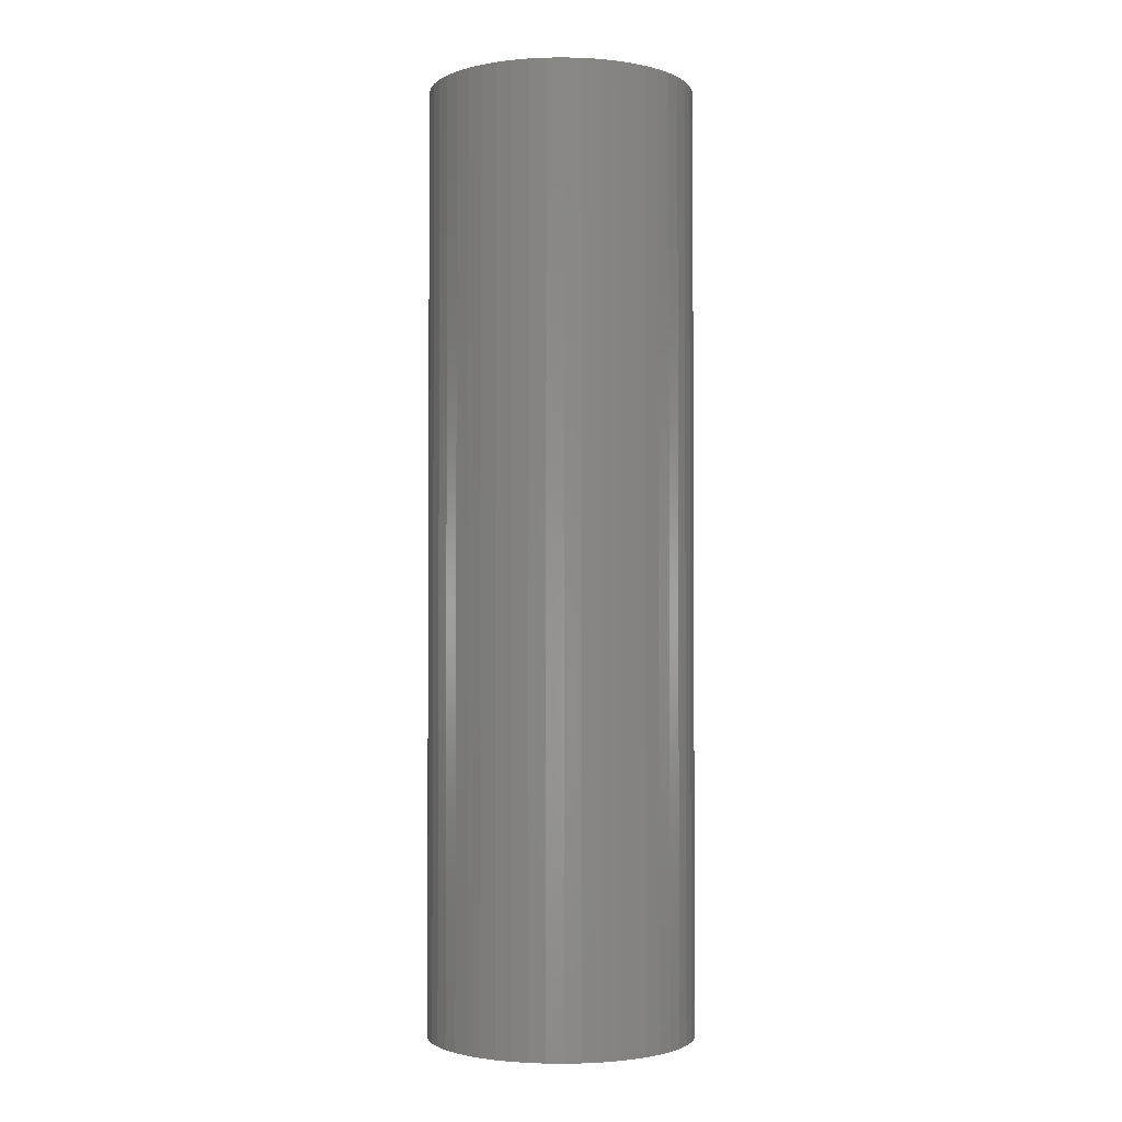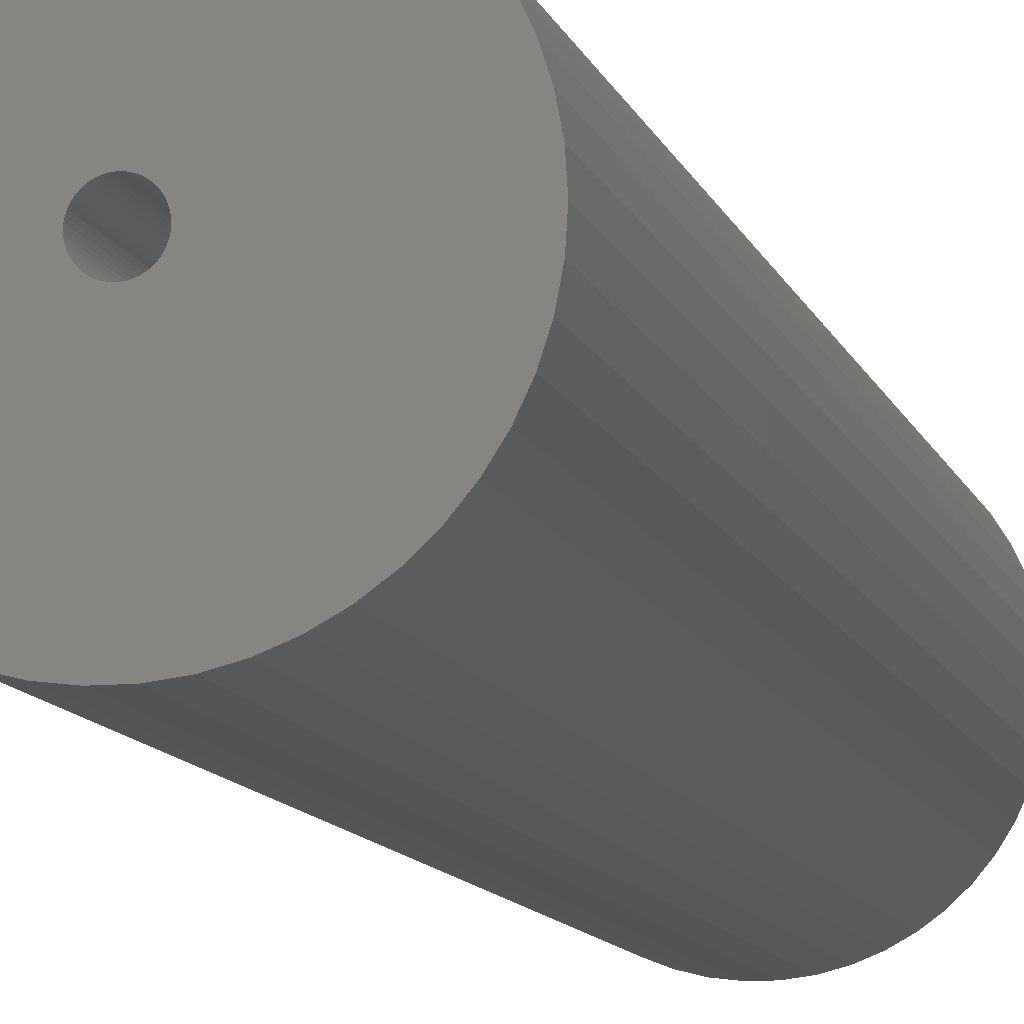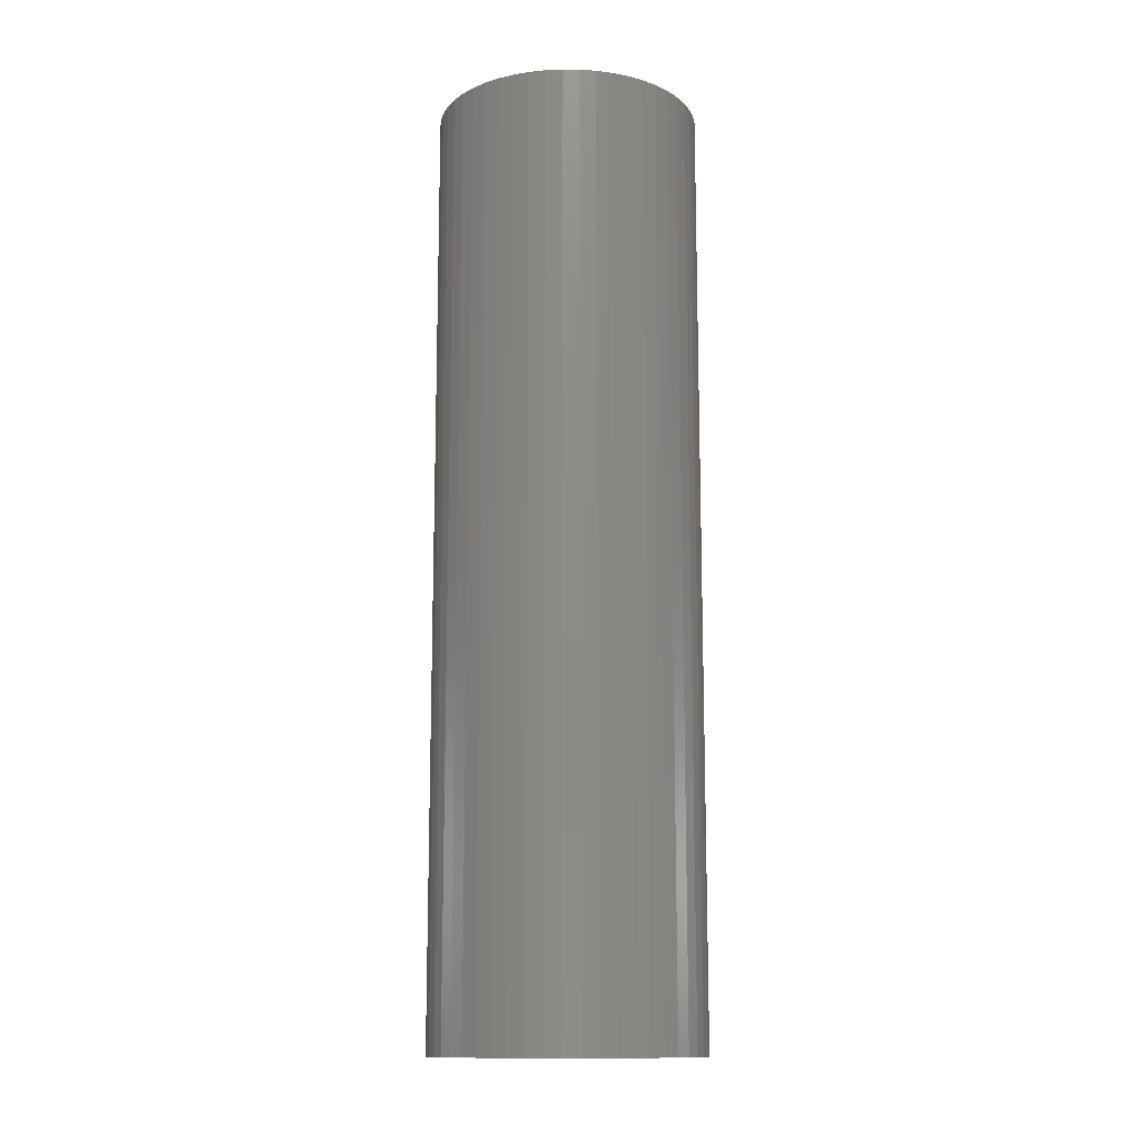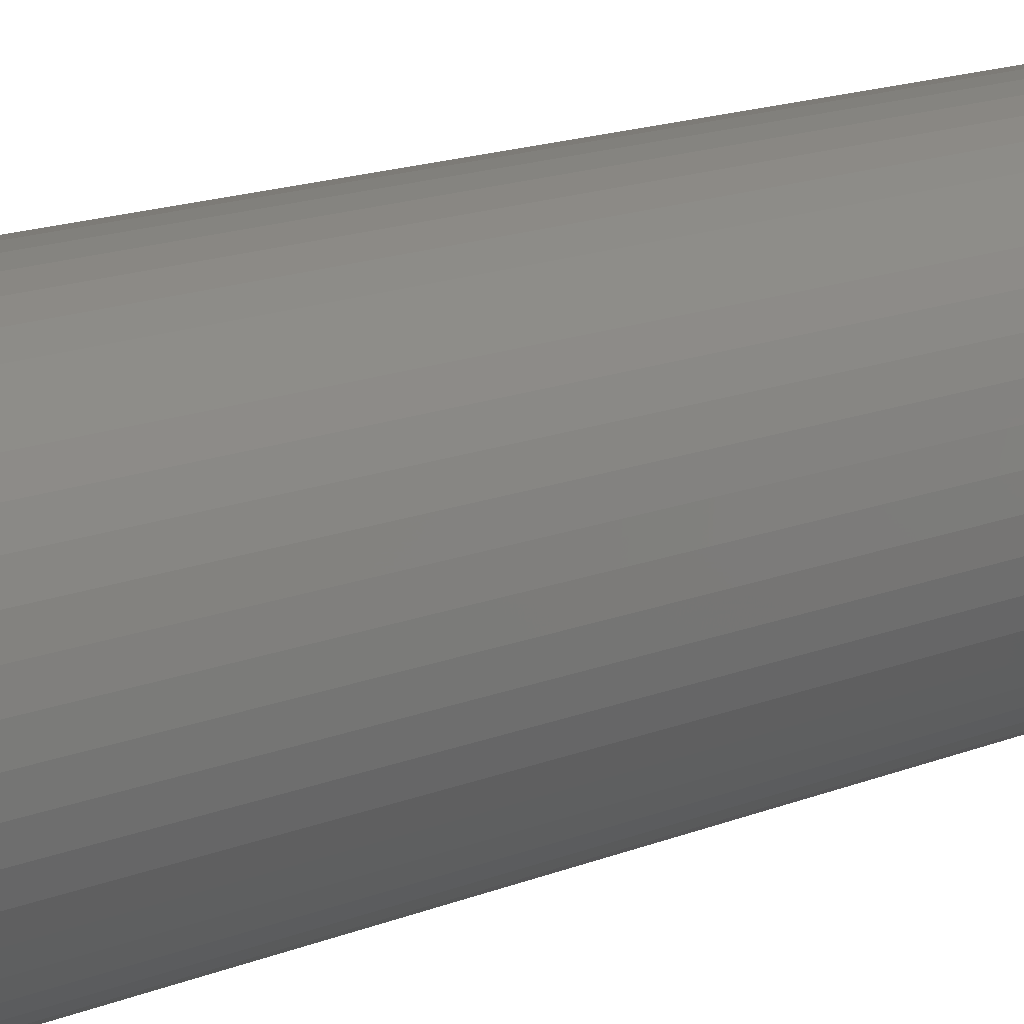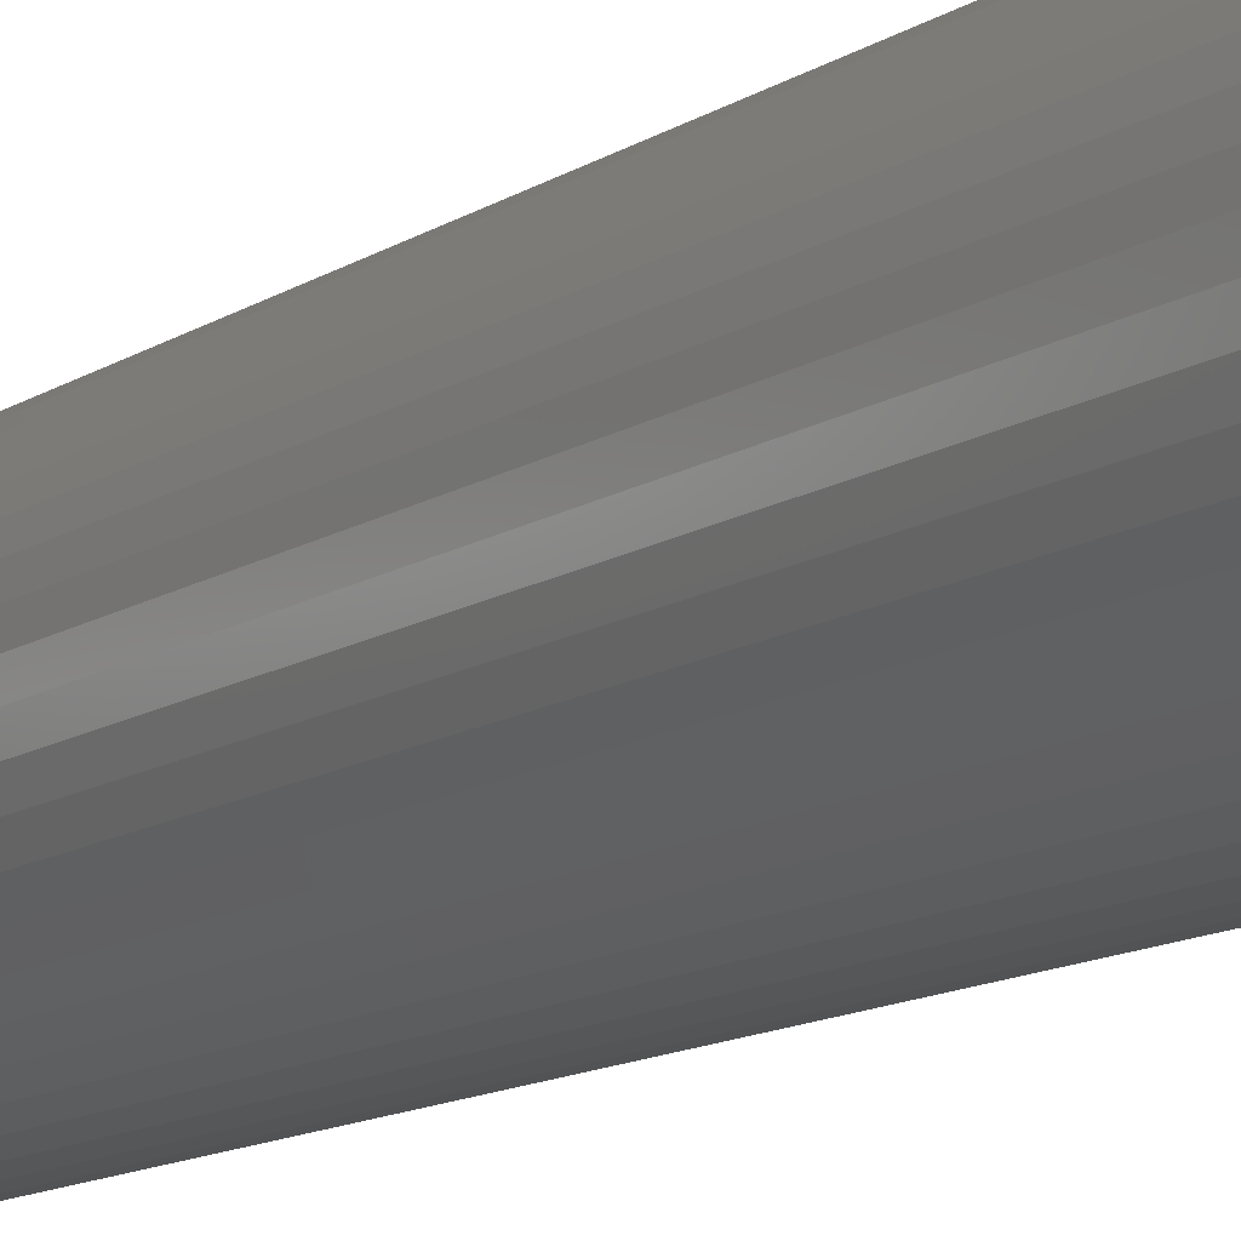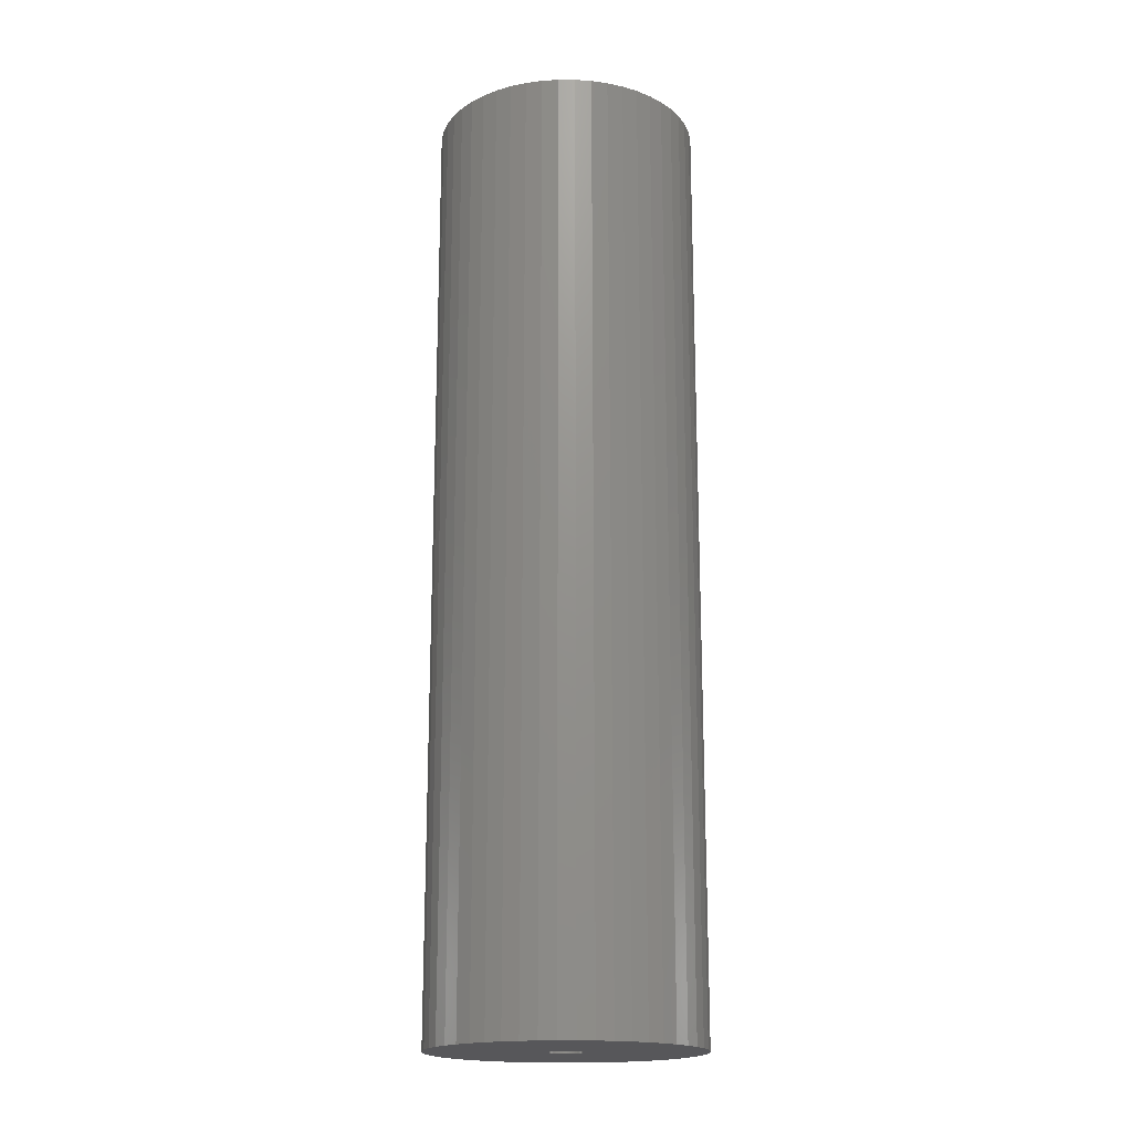
<metadata>
{"format":"stl","ext":"stl","renderer":"f3d","projection":"perspective","resolution":1024,"background":"white","views":[{"elev":-2.1,"azim":38.4,"up":"+Z"},{"elev":-10.3,"azim":-166.1,"up":"+Y"},{"elev":-13.3,"azim":-109.5,"up":"+Z"},{"elev":14.1,"azim":-133.3,"up":"+Y"},{"elev":-12.8,"azim":145.1,"up":"+Y"},{"elev":-18.2,"azim":-0.3,"up":"+Z"}]}
</metadata>
<code>
# stl→obj: 200 verts, 400 faces
v 11 0 39
v 10.91 1.379 -39
v 10.91 1.379 39
v 11 0 -39
v -11 0 -39
v -10.91 1.379 39
v -10.91 1.379 -39
v -11 0 39
v 0.6907 10.98 -39
v -0.6907 10.98 39
v 0.6907 10.98 39
v -0.6907 10.98 -39
v -0.6907 -10.98 -39
v 0.6907 -10.98 39
v -0.6907 -10.98 39
v 0.6907 -10.98 -39
v 8.019 7.53 -39
v 7.012 8.476 39
v 8.019 7.53 39
v 7.012 8.476 -39
v -7.012 8.476 -39
v -8.019 7.53 39
v -7.012 8.476 39
v -8.019 7.53 -39
v -3.399 10.46 -39
v -4.684 9.953 39
v -3.399 10.46 39
v -4.684 9.953 -39
v 10.23 4.049 39
v 9.639 5.299 -39
v 9.639 5.299 39
v 10.23 4.049 -39
v 4.684 9.953 -39
v 3.399 10.46 39
v 4.684 9.953 39
v 3.399 10.46 -39
v 2.061 10.81 39
v 2.061 10.81 -39
v 5.894 9.288 -39
v 5.894 9.288 39
v -10.23 4.049 -39
v -9.639 5.299 39
v -9.639 5.299 -39
v -10.23 4.049 39
v 1.35 0 39
v 1.339 0.1692 39
v 10.65 2.736 39
v 10.91 -1.379 39
v 1.308 0.3357 39
v 1.339 -0.1692 39
v 1.255 0.497 39
v 10.65 -2.736 39
v 1.183 0.6504 39
v 8.899 6.466 39
v 1.308 -0.3357 39
v 1.092 0.7935 39
v 10.23 -4.049 39
v 0.9841 0.9241 39
v 1.255 -0.497 39
v 0.8605 1.04 39
v 9.639 -5.299 39
v 0.7234 1.14 39
v 1.183 -0.6504 39
v 0.5748 1.222 39
v 8.899 -6.466 39
v 0.4172 1.284 39
v 1.092 -0.7935 39
v 8.019 -7.53 39
v 0.253 1.326 39
v 0.08477 1.347 39
v -0.08477 1.347 39
v -0.253 1.326 39
v -2.061 10.81 39
v -0.4172 1.284 39
v -0.5748 1.222 39
v -0.7234 1.14 39
v -5.894 9.288 39
v -0.8605 1.04 39
v -0.9841 0.9241 39
v -1.092 0.7935 39
v 0.9841 -0.9241 39
v 7.012 -8.476 39
v 0.8605 -1.04 39
v 5.894 -9.288 39
v 0.7234 -1.14 39
v 4.684 -9.953 39
v 0.5748 -1.222 39
v 3.399 -10.46 39
v 0.4172 -1.284 39
v 2.061 -10.81 39
v 0.253 -1.326 39
v 0.08477 -1.347 39
v -0.08477 -1.347 39
v -0.253 -1.326 39
v -2.061 -10.81 39
v -0.4172 -1.284 39
v -3.399 -10.46 39
v -0.5748 -1.222 39
v -4.684 -9.953 39
v -0.7234 -1.14 39
v -5.894 -9.288 39
v -0.8605 -1.04 39
v -7.012 -8.476 39
v -0.9841 -0.9241 39
v -8.019 -7.53 39
v -1.092 -0.7935 39
v -8.899 -6.466 39
v -1.183 -0.6504 39
v -9.639 -5.299 39
v -1.255 -0.497 39
v -10.23 -4.049 39
v -1.308 -0.3357 39
v -10.65 -2.736 39
v -1.339 -0.1692 39
v -10.91 -1.379 39
v -1.35 0 39
v -8.899 6.466 39
v -1.183 0.6504 39
v -1.255 0.497 39
v -1.308 0.3357 39
v -10.65 2.736 39
v -1.339 0.1692 39
v -2.061 10.81 -39
v 1.35 0 -39
v 10.91 -1.379 -39
v 1.339 -0.1692 -39
v 10.65 -2.736 -39
v 1.308 -0.3357 -39
v 10.23 -4.049 -39
v 1.339 0.1692 -39
v 1.255 -0.497 -39
v 9.639 -5.299 -39
v 10.65 2.736 -39
v 1.183 -0.6504 -39
v 8.899 -6.466 -39
v 1.308 0.3357 -39
v 1.092 -0.7935 -39
v 8.019 -7.53 -39
v 0.9841 -0.9241 -39
v 7.012 -8.476 -39
v 1.255 0.497 -39
v 0.8605 -1.04 -39
v 5.894 -9.288 -39
v 0.7234 -1.14 -39
v 4.684 -9.953 -39
v 1.183 0.6504 -39
v 0.5748 -1.222 -39
v 3.399 -10.46 -39
v 8.899 6.466 -39
v 0.4172 -1.284 -39
v 2.061 -10.81 -39
v 1.092 0.7935 -39
v 0.253 -1.326 -39
v 0.08477 -1.347 -39
v -0.08477 -1.347 -39
v -0.253 -1.326 -39
v -2.061 -10.81 -39
v -0.4172 -1.284 -39
v -3.399 -10.46 -39
v -0.5748 -1.222 -39
v -4.684 -9.953 -39
v -0.7234 -1.14 -39
v -5.894 -9.288 -39
v -0.8605 -1.04 -39
v -7.012 -8.476 -39
v -0.9841 -0.9241 -39
v -8.019 -7.53 -39
v -1.092 -0.7935 -39
v 0.9841 0.9241 -39
v 0.8605 1.04 -39
v 0.7234 1.14 -39
v 0.5748 1.222 -39
v 0.4172 1.284 -39
v 0.253 1.326 -39
v 0.08477 1.347 -39
v -0.08477 1.347 -39
v -0.253 1.326 -39
v -0.4172 1.284 -39
v -0.5748 1.222 -39
v -0.7234 1.14 -39
v -5.894 9.288 -39
v -0.8605 1.04 -39
v -0.9841 0.9241 -39
v -1.092 0.7935 -39
v -8.899 6.466 -39
v -1.183 0.6504 -39
v -1.255 0.497 -39
v -1.308 0.3357 -39
v -10.65 2.736 -39
v -1.339 0.1692 -39
v -1.35 0 -39
v -8.899 -6.466 -39
v -1.183 -0.6504 -39
v -9.639 -5.299 -39
v -1.255 -0.497 -39
v -10.23 -4.049 -39
v -1.308 -0.3357 -39
v -10.65 -2.736 -39
v -1.339 -0.1692 -39
v -10.91 -1.379 -39
f 1 2 3
f 2 1 4
f 5 6 7
f 6 5 8
f 9 10 11
f 10 9 12
f 13 14 15
f 14 13 16
f 17 18 19
f 18 17 20
f 21 22 23
f 22 21 24
f 25 26 27
f 26 25 28
f 29 30 31
f 30 29 32
f 33 34 35
f 34 33 36
f 36 37 34
f 37 36 38
f 39 35 40
f 35 39 33
f 41 42 43
f 42 41 44
f 45 1 3
f 46 3 47
f 1 45 48
f 49 47 29
f 50 48 45
f 51 29 31
f 48 50 52
f 53 31 54
f 55 52 50
f 56 54 19
f 52 55 57
f 58 19 18
f 59 57 55
f 60 18 40
f 57 59 61
f 62 40 35
f 63 61 59
f 64 35 34
f 61 63 65
f 66 34 37
f 67 65 63
f 65 67 68
f 3 46 45
f 47 49 46
f 29 51 49
f 31 53 51
f 54 56 53
f 19 58 56
f 18 60 58
f 40 62 60
f 69 37 11
f 35 64 62
f 34 66 64
f 37 69 66
f 11 70 69
f 11 71 70
f 10 71 11
f 71 10 72
f 73 72 10
f 72 73 74
f 27 74 73
f 74 27 75
f 26 75 27
f 75 26 76
f 77 76 26
f 76 77 78
f 23 78 77
f 78 23 79
f 22 79 23
f 79 22 80
f 81 68 67
f 68 81 82
f 83 82 81
f 82 83 84
f 85 84 83
f 84 85 86
f 87 86 85
f 86 87 88
f 89 88 87
f 88 89 90
f 91 90 89
f 90 91 14
f 92 14 91
f 93 14 92
f 15 93 94
f 95 94 96
f 97 96 98
f 93 15 14
f 99 98 100
f 101 100 102
f 103 102 104
f 105 104 106
f 107 106 108
f 109 108 110
f 111 110 112
f 113 112 114
f 115 114 116
f 117 80 22
f 94 95 15
f 80 117 118
f 96 97 95
f 42 118 117
f 98 99 97
f 118 42 119
f 100 101 99
f 44 119 42
f 102 103 101
f 119 44 120
f 104 105 103
f 121 120 44
f 106 107 105
f 120 121 122
f 108 109 107
f 6 122 121
f 110 111 109
f 122 6 116
f 112 113 111
f 8 116 6
f 114 115 113
f 116 8 115
f 12 73 10
f 73 12 123
f 124 4 125
f 126 125 127
f 4 124 2
f 128 127 129
f 130 2 124
f 131 129 132
f 2 130 133
f 134 132 135
f 136 133 130
f 137 135 138
f 133 136 32
f 139 138 140
f 141 32 136
f 142 140 143
f 32 141 30
f 144 143 145
f 146 30 141
f 147 145 148
f 30 146 149
f 150 148 151
f 152 149 146
f 149 152 17
f 125 126 124
f 127 128 126
f 129 131 128
f 132 134 131
f 135 137 134
f 138 139 137
f 140 142 139
f 143 144 142
f 153 151 16
f 145 147 144
f 148 150 147
f 151 153 150
f 16 154 153
f 16 155 154
f 13 155 16
f 155 13 156
f 157 156 13
f 156 157 158
f 159 158 157
f 158 159 160
f 161 160 159
f 160 161 162
f 163 162 161
f 162 163 164
f 165 164 163
f 164 165 166
f 167 166 165
f 166 167 168
f 169 17 152
f 17 169 20
f 170 20 169
f 20 170 39
f 171 39 170
f 39 171 33
f 172 33 171
f 33 172 36
f 173 36 172
f 36 173 38
f 174 38 173
f 38 174 9
f 175 9 174
f 176 9 175
f 12 176 177
f 123 177 178
f 25 178 179
f 176 12 9
f 28 179 180
f 181 180 182
f 21 182 183
f 24 183 184
f 185 184 186
f 43 186 187
f 41 187 188
f 189 188 190
f 7 190 191
f 192 168 167
f 177 123 12
f 168 192 193
f 178 25 123
f 194 193 192
f 179 28 25
f 193 194 195
f 180 181 28
f 196 195 194
f 182 21 181
f 195 196 197
f 183 24 21
f 198 197 196
f 184 185 24
f 197 198 199
f 186 43 185
f 200 199 198
f 187 41 43
f 199 200 191
f 188 189 41
f 5 191 200
f 190 7 189
f 191 5 7
f 16 90 14
f 90 16 151
f 47 32 29
f 32 47 133
f 3 133 47
f 133 3 2
f 54 17 19
f 17 54 149
f 31 149 54
f 149 31 30
f 38 11 37
f 11 38 9
f 20 40 18
f 40 20 39
f 43 117 185
f 117 43 42
f 185 22 24
f 22 185 117
f 189 44 41
f 44 189 121
f 7 121 189
f 121 7 6
f 28 77 26
f 77 28 181
f 181 23 77
f 23 181 21
f 123 27 73
f 27 123 25
f 48 4 1
f 4 48 125
f 61 129 57
f 129 61 132
f 167 103 105
f 103 167 165
f 194 111 196
f 111 194 109
f 192 109 194
f 109 192 107
f 145 84 86
f 84 145 143
f 57 127 52
f 127 57 129
f 167 107 192
f 107 167 105
f 198 115 200
f 115 198 113
f 200 8 5
f 8 200 115
f 196 113 198
f 113 196 111
f 140 68 82
f 68 140 138
f 148 86 88
f 86 148 145
f 151 88 90
f 88 151 148
f 52 125 48
f 125 52 127
f 65 132 61
f 132 65 135
f 68 135 65
f 135 68 138
f 157 15 95
f 15 157 13
f 161 97 99
f 97 161 159
f 165 101 103
f 101 165 163
f 143 82 84
f 82 143 140
f 159 95 97
f 95 159 157
f 163 99 101
f 99 163 161
f 124 46 130
f 46 124 45
f 116 190 122
f 190 116 191
f 176 70 71
f 70 176 175
f 154 93 92
f 93 154 155
f 170 58 60
f 58 170 169
f 183 78 79
f 78 183 182
f 179 74 75
f 74 179 178
f 137 63 134
f 63 137 67
f 141 53 146
f 53 141 51
f 130 49 136
f 49 130 46
f 146 56 152
f 56 146 53
f 173 64 66
f 64 173 172
f 171 60 62
f 60 171 170
f 119 186 118
f 186 119 187
f 178 72 74
f 72 178 177
f 128 50 126
f 50 128 55
f 147 89 87
f 89 147 150
f 144 87 85
f 87 144 147
f 136 51 141
f 51 136 49
f 152 58 169
f 58 152 56
f 174 66 69
f 66 174 173
f 175 69 70
f 69 175 174
f 172 62 64
f 62 172 171
f 118 184 80
f 184 118 186
f 80 183 79
f 183 80 184
f 120 187 119
f 187 120 188
f 122 188 120
f 188 122 190
f 180 75 76
f 75 180 179
f 182 76 78
f 76 182 180
f 177 71 72
f 71 177 176
f 126 45 124
f 45 126 50
f 139 67 137
f 67 139 81
f 142 85 83
f 85 142 144
f 139 83 81
f 83 139 142
f 134 59 131
f 59 134 63
f 106 193 108
f 193 106 168
f 153 92 91
f 92 153 154
f 131 55 128
f 55 131 59
f 158 98 96
f 98 158 160
f 162 102 100
f 102 162 164
f 156 96 94
f 96 156 158
f 164 104 102
f 104 164 166
f 104 168 106
f 168 104 166
f 108 195 110
f 195 108 193
f 110 197 112
f 197 110 195
f 112 199 114
f 199 112 197
f 114 191 116
f 191 114 199
f 150 91 89
f 91 150 153
f 160 100 98
f 100 160 162
f 155 94 93
f 94 155 156

</code>
